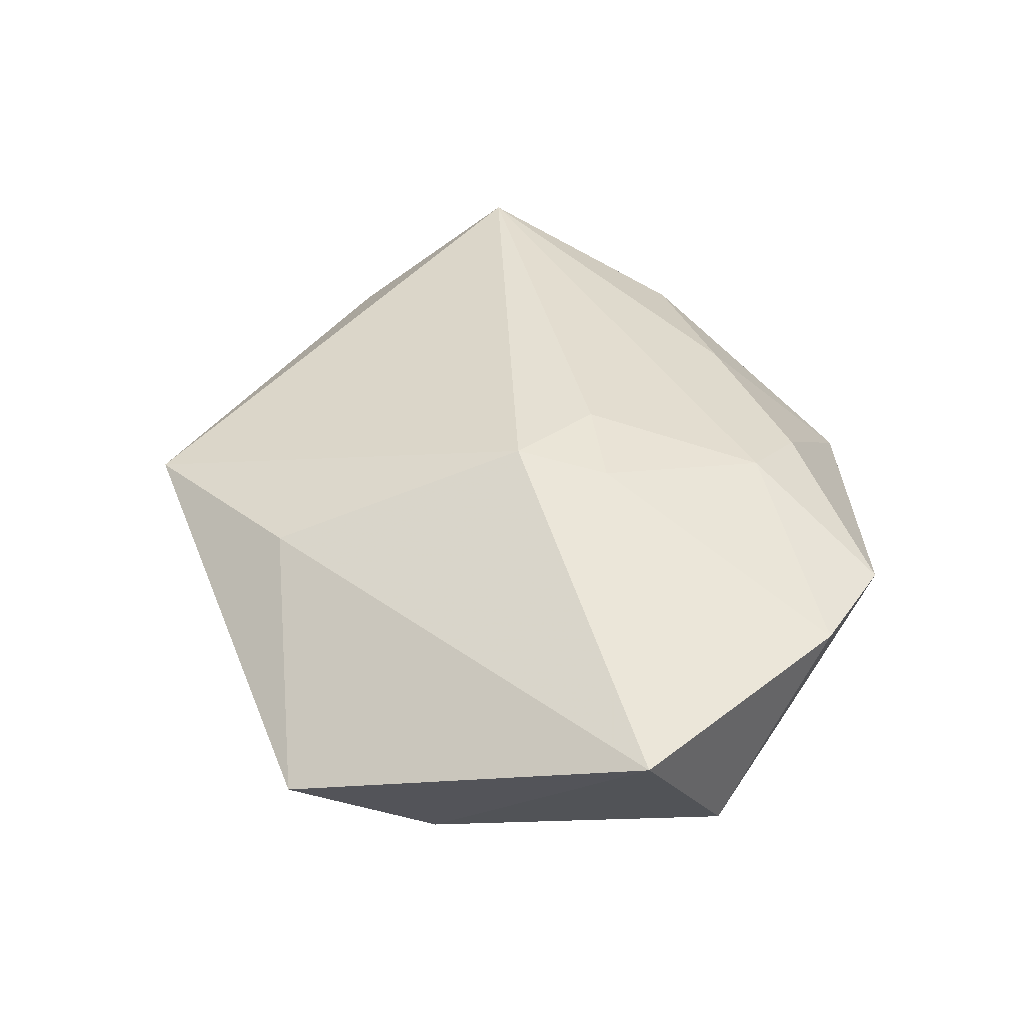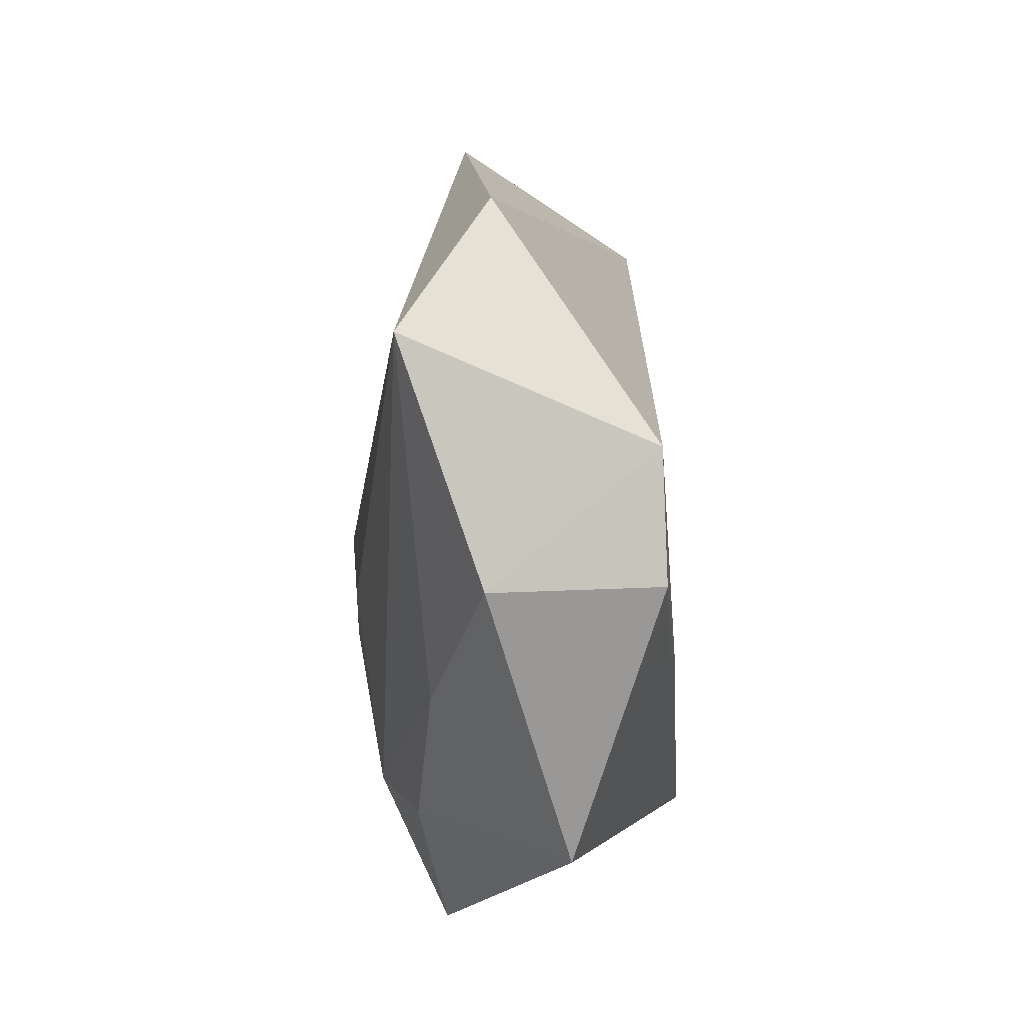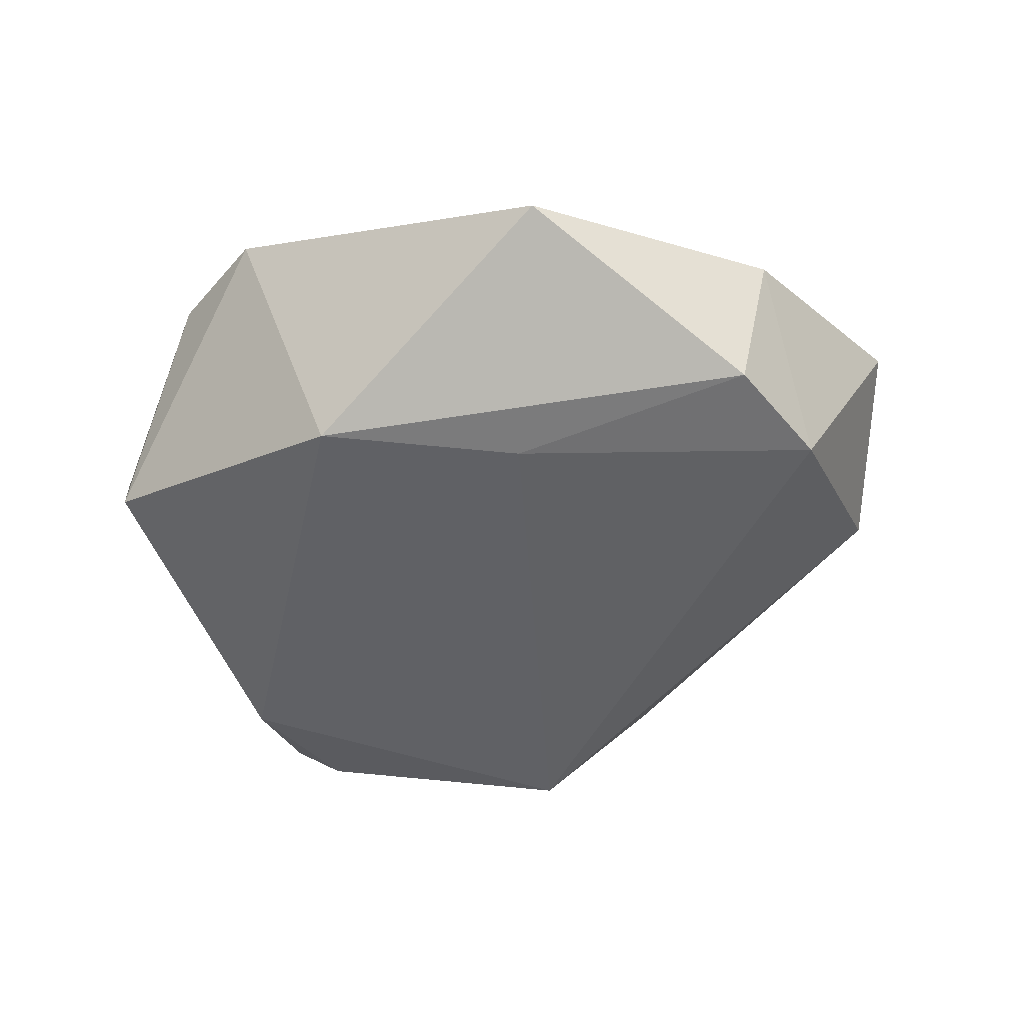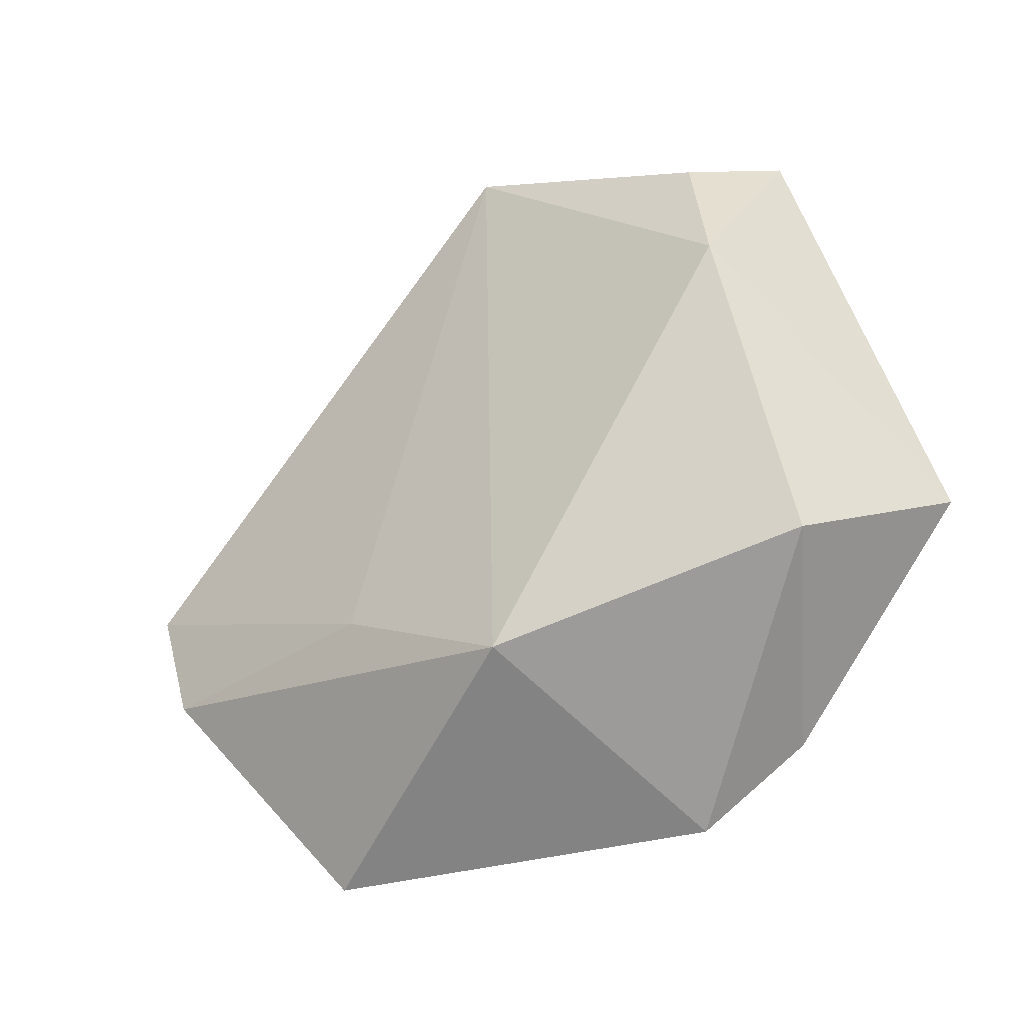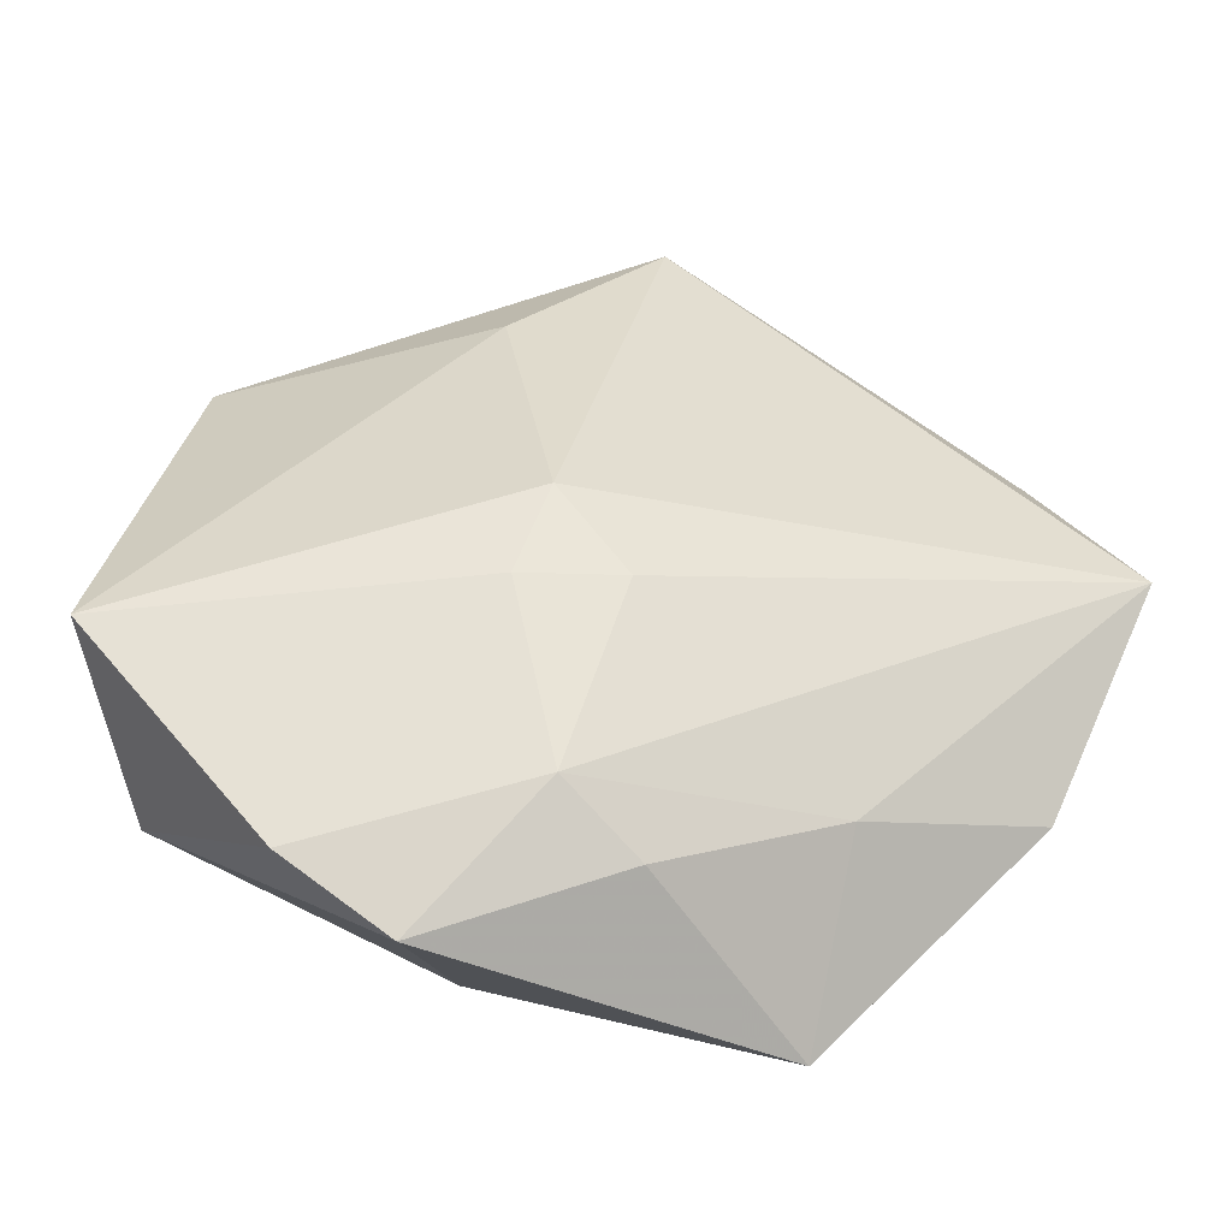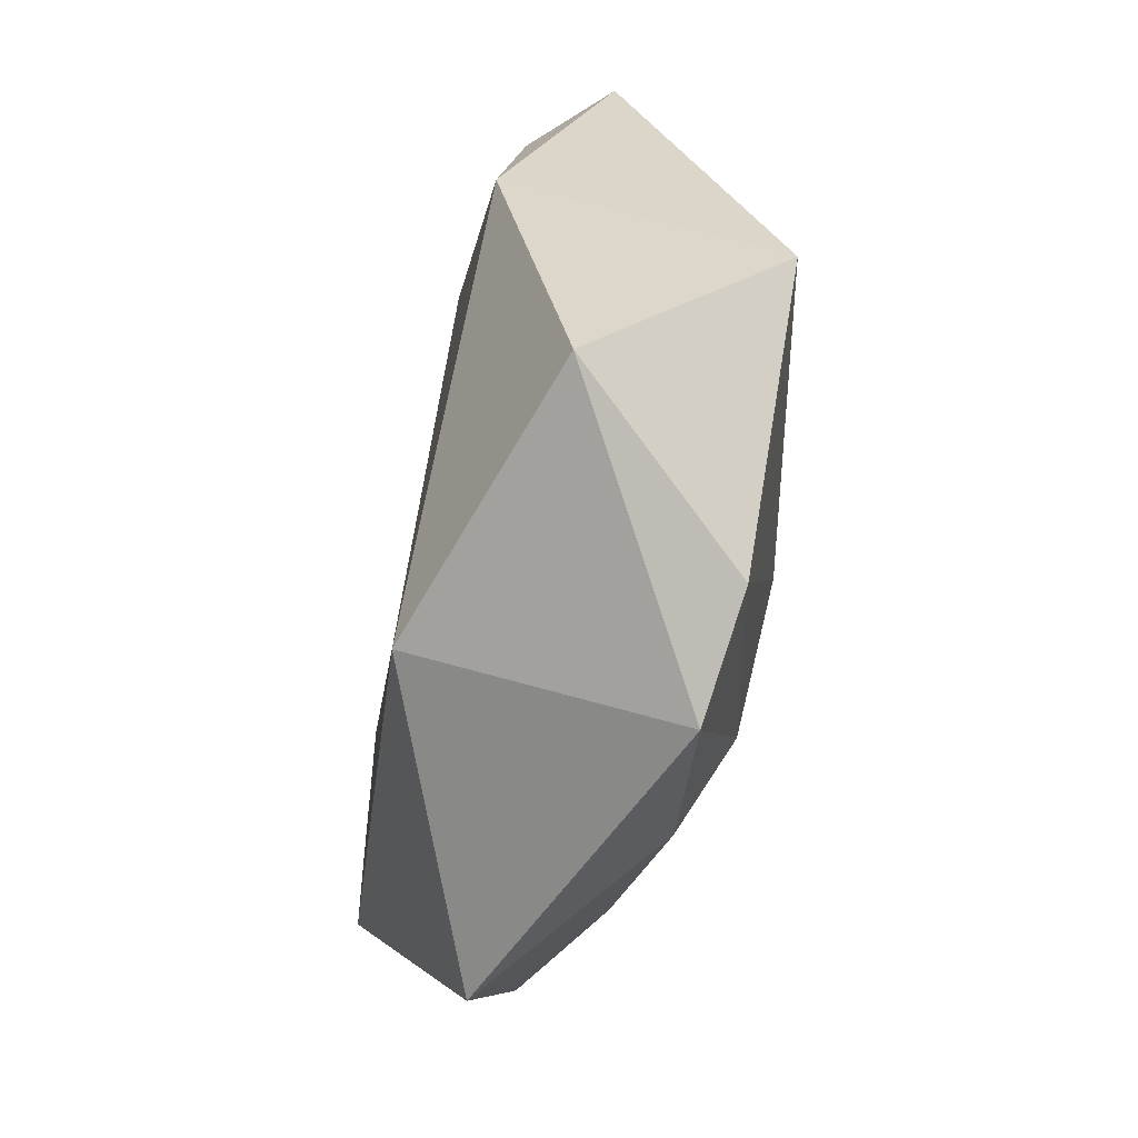
<metadata>
{"format":"obj","ext":"obj","renderer":"f3d","projection":"perspective","resolution":1024,"background":"white","views":[{"elev":46.0,"azim":-91.8,"up":"+Z"},{"elev":-19.8,"azim":90.6,"up":"+Y"},{"elev":-53.4,"azim":19.3,"up":"+Z"},{"elev":-33.0,"azim":-141.7,"up":"+Y"},{"elev":-39.1,"azim":-7.1,"up":"+Y"},{"elev":-50.5,"azim":-101.3,"up":"+Y"}]}
</metadata>
<code>
v -0.01065 -0.02732 -0.01803
v 0.04364 0.02276 0.002682
v 0.01997 -0.04108 -0.005343
v -0.005009 -0.02622 0.01581
v -0.01039 0.03252 0.01002
v -0.03217 0.02927 -0.01035
v -0.04833 -0.009886 0.01169
v -0.03922 0.03115 -0.002458
v 0.001178 -0.006144 0.01882
v 0.02235 -0.02445 0.009229
v 0.003127 -0.03207 0.01132
v 0.04208 -0.004049 -0.01435
v -0.03654 0.01419 -0.01396
v 0.03749 -0.01713 -0.01478
v -0.009767 -0.00738 0.01936
v -0.01765 -0.03987 0.008759
v -0.02886 -0.03265 0.0107
v -0.005359 0.03964 -0.01318
v 0.04219 -0.01924 0.003183
v 0.006394 0.04831 0.006571
v 0.009855 -0.01675 -0.01703
v -0.04119 -0.01955 -0.007236
v -0.006229 0.003112 0.01997
v 0.05209 0.003989 0.01181
f 18 1 13
f 11 16 3
f 3 16 1
f 21 1 18
f 18 12 21
f 8 13 7
f 11 3 10
f 2 12 18
f 1 16 22
f 22 13 1
f 7 13 22
f 4 16 11
f 11 10 4
f 14 3 1
f 1 21 14
f 14 21 12
f 7 23 5
f 5 8 7
f 18 13 6
f 6 8 18
f 13 8 6
f 7 22 17
f 17 22 16
f 16 4 17
f 15 23 7
f 7 17 15
f 15 17 4
f 12 2 24
f 24 4 10
f 20 2 18
f 18 8 20
f 8 5 20
f 20 24 2
f 20 5 23
f 23 24 20
f 19 10 3
f 19 24 10
f 3 14 19
f 19 14 12
f 12 24 19
f 23 15 9
f 9 24 23
f 9 15 4
f 4 24 9

</code>
